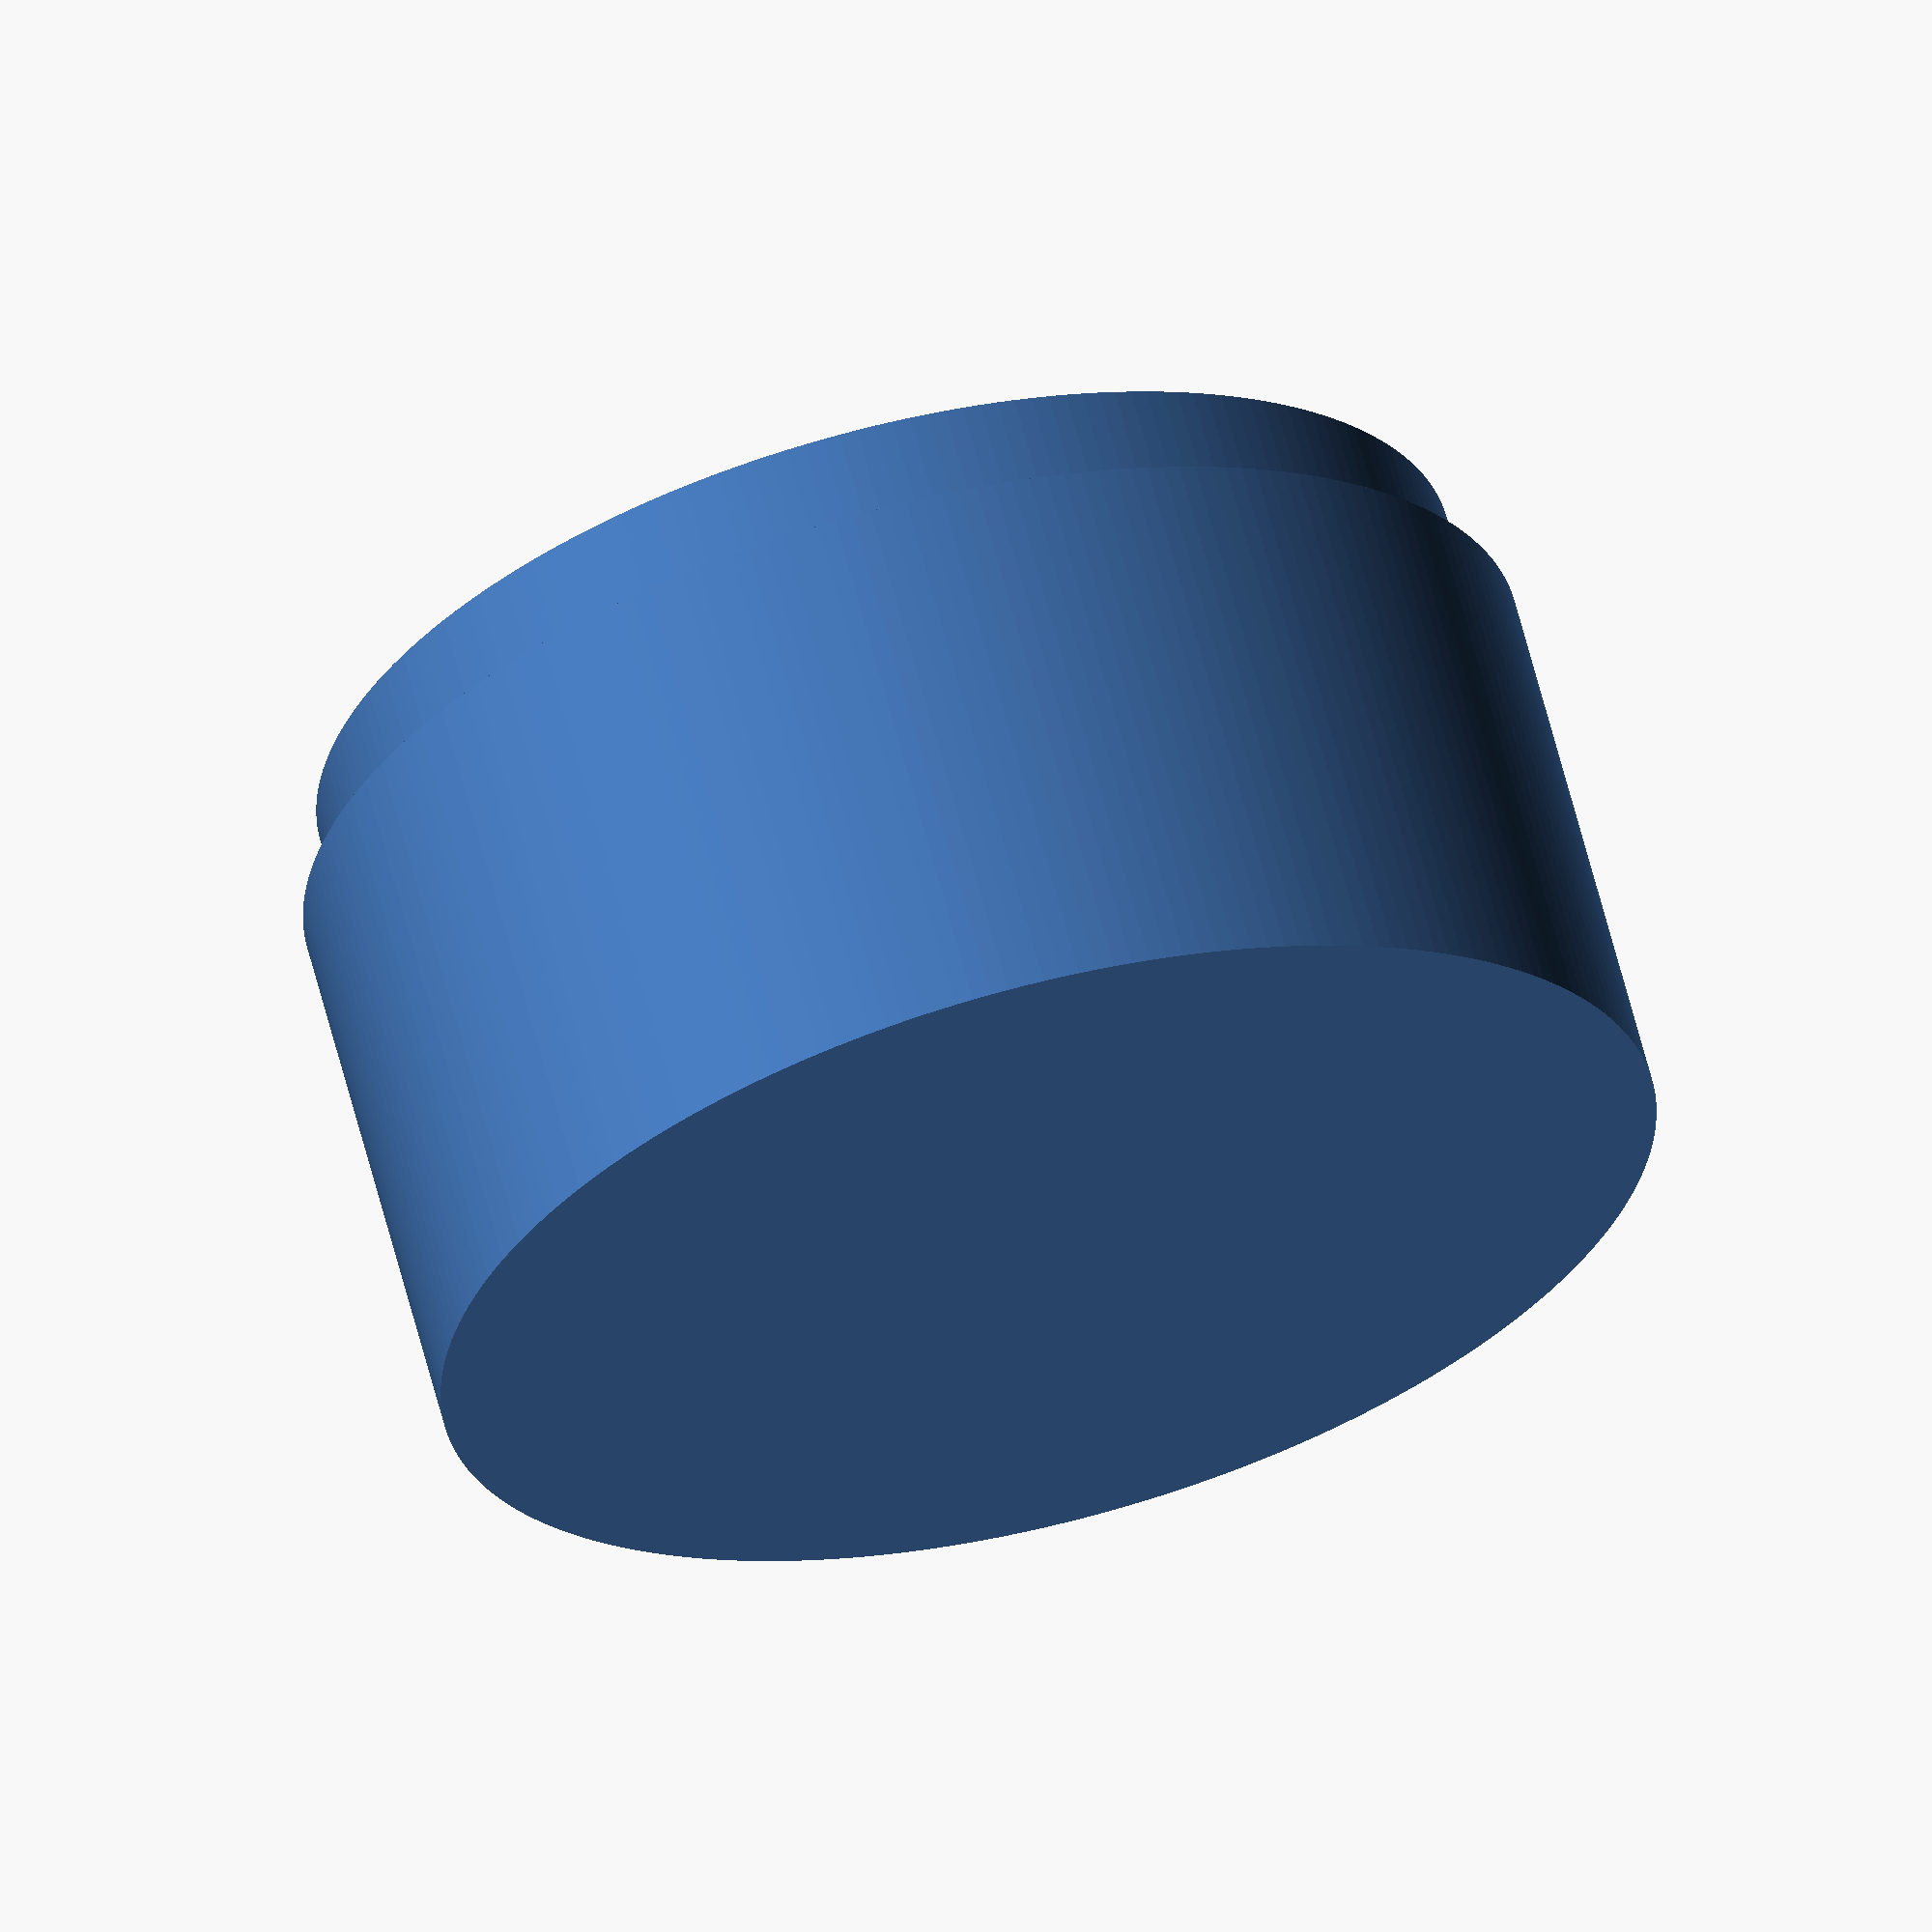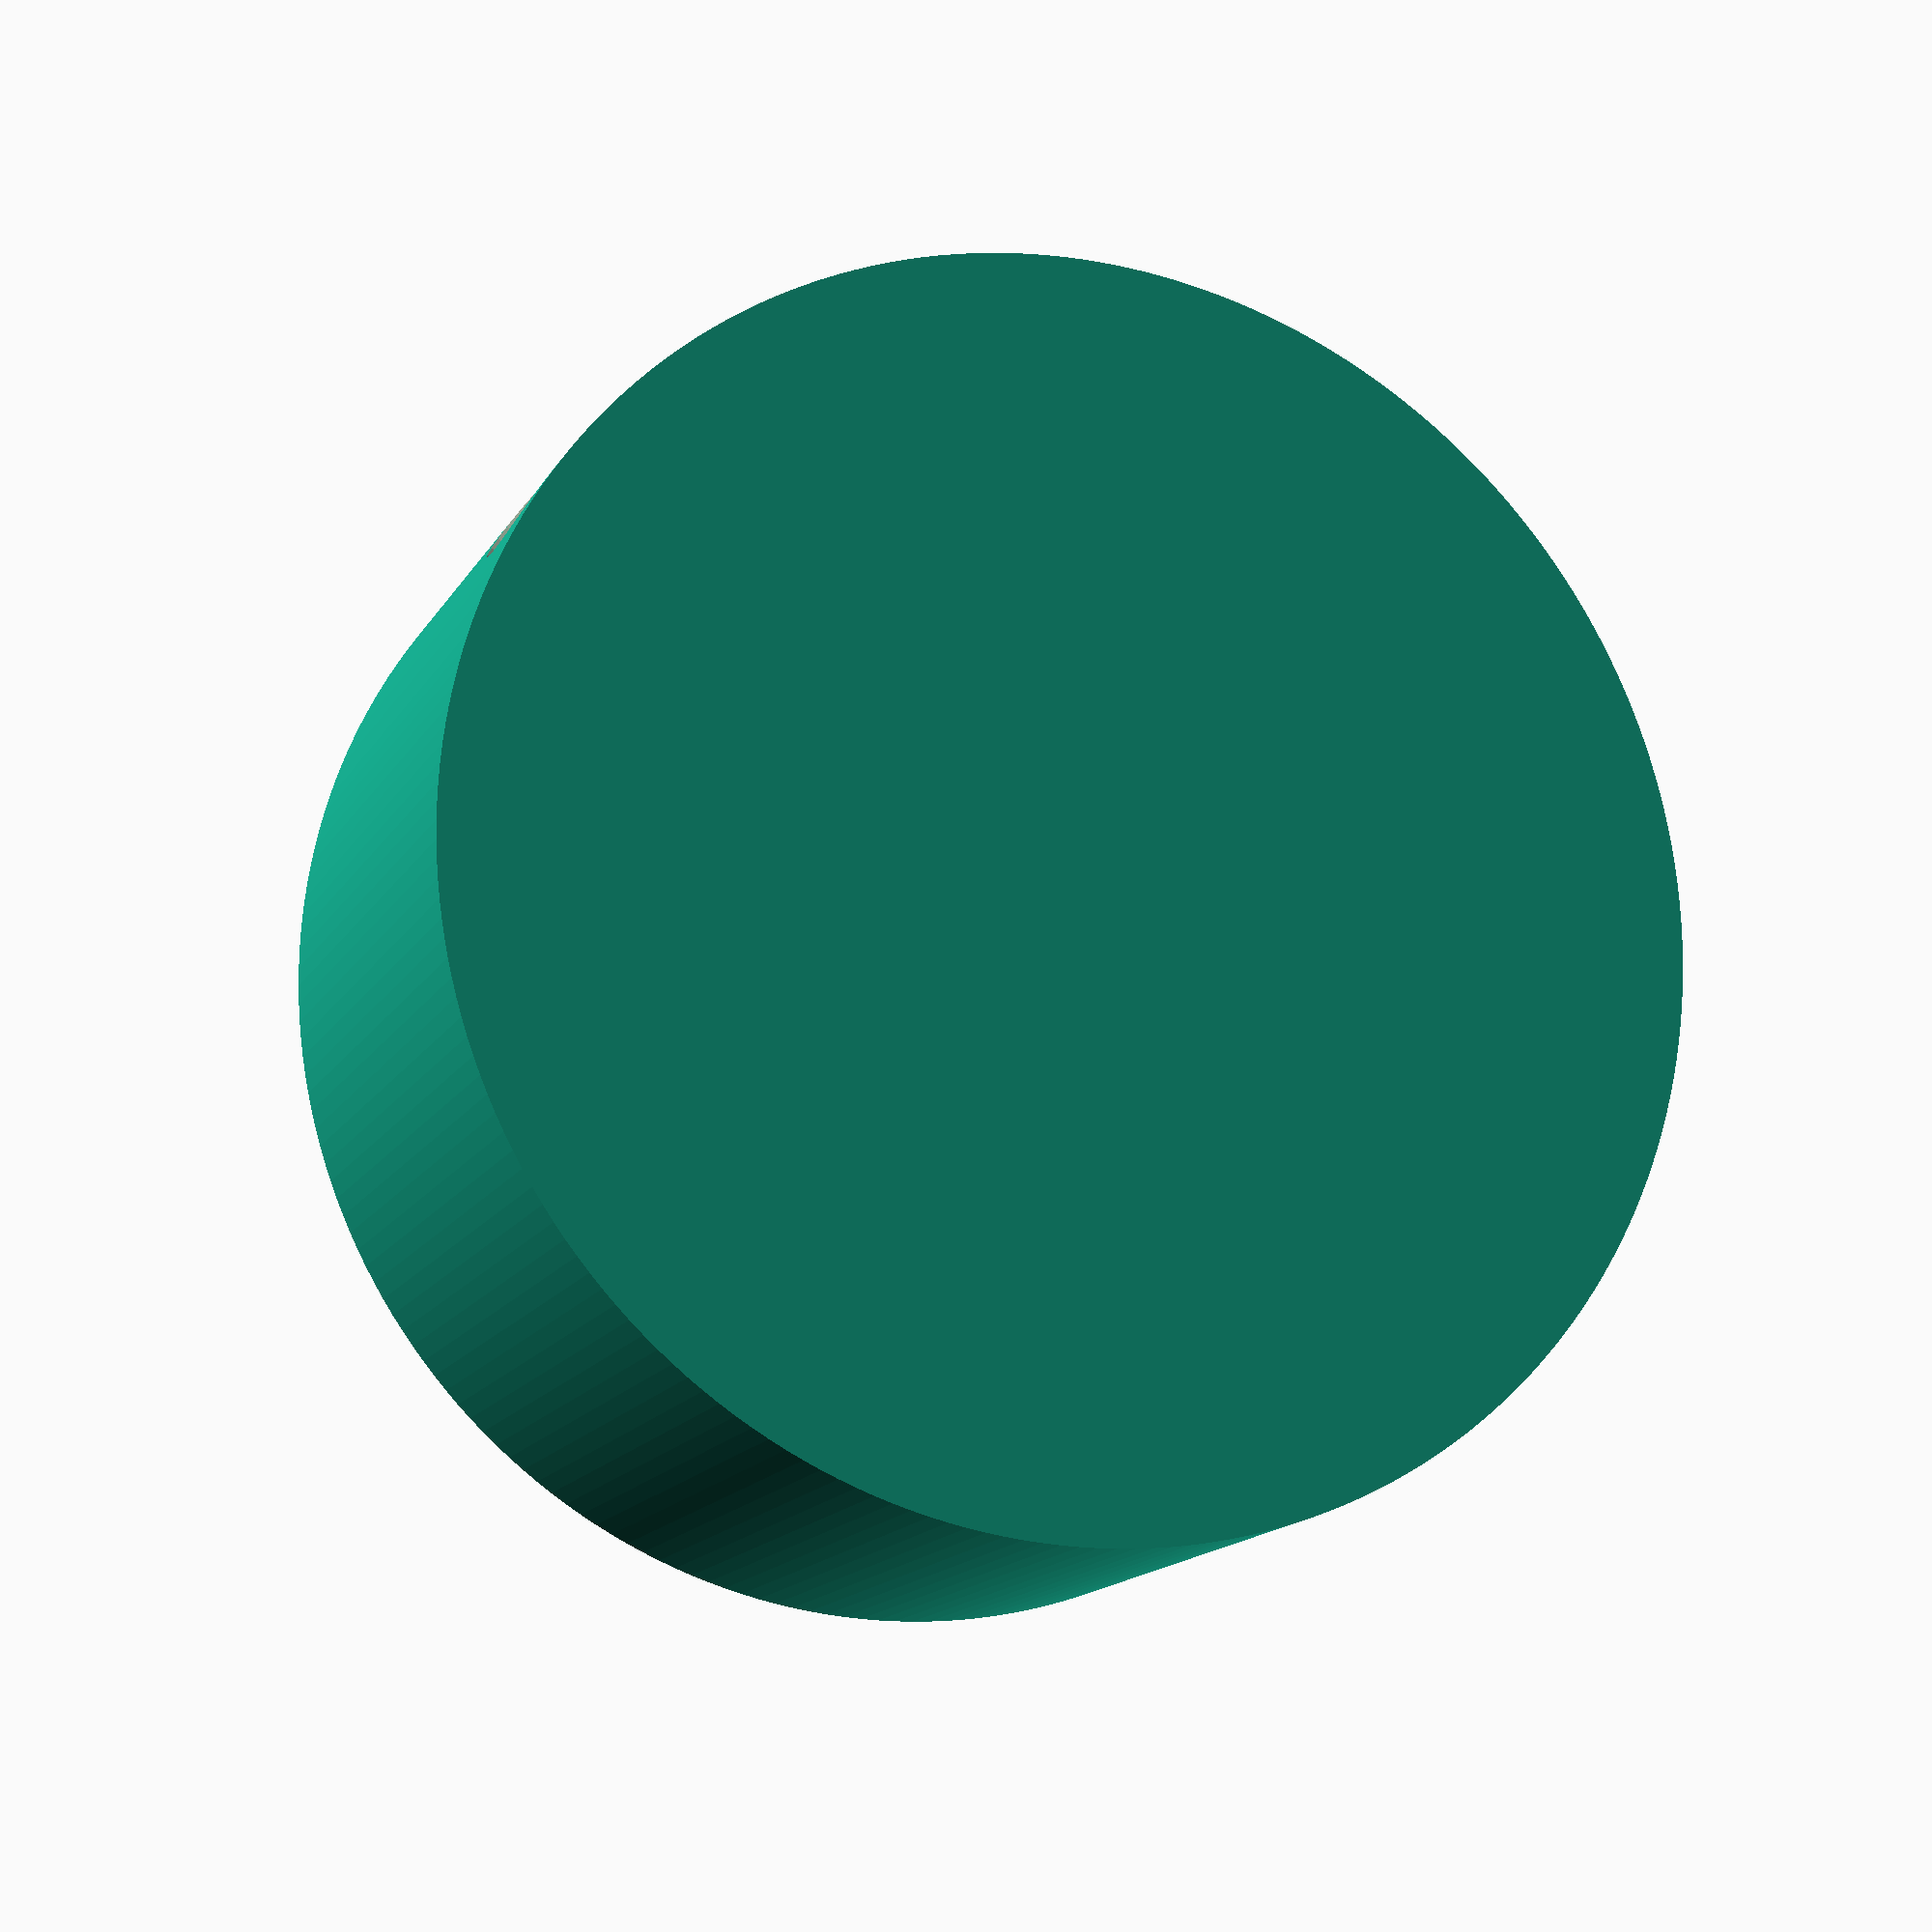
<openscad>
$fa = 1;
$fs = 0.5;

part = "Assembly"; // [LED holder, Cover, Assembly, Assembly cutaway]

/* [LED holder] */
led_diameter_1 = 5.5;
led_diameter_2 = 5.5;
led_holder_height = 8;

// Shouldn't need to be modified
led_spacing = 6.5;
// Shouldn't need to be modified
led_holder_diameter = 32;

/* [Cover] */
cover_wall_thickness = 1;
cover_clearance = 0.3;
cover_height = 14;
// How much of the LED holder goes into the cover
cover_led_holder_depth = 5;
cover_raised_ring_width = 2;
cover_cable_hole_diameter = 4;

module led_holder()
{
	difference() {
		cylinder(d=led_holder_diameter, h=led_holder_height);

		translate([-led_spacing/2, 0, -0.1]) //-0.1 on Z to make the preview look correct
			cylinder(d=led_diameter_1, h=led_holder_height + 0.2);
		translate([led_spacing/2, 0, -0.1])
			cylinder(d=led_diameter_2, h=led_holder_height + 0.2);
	}
}

module cover()
{
	inner_diameter = led_holder_diameter + cover_clearance;
	difference() {
		union() {
			difference() {
				cylinder(d=inner_diameter + cover_wall_thickness * 2, h=cover_height + cover_wall_thickness);

				translate([0, 0, cover_wall_thickness])
					cylinder(d=inner_diameter, h=cover_height + 0.1);
			}

			// The raised ring that stops the LED holder from going in too far
			h = cover_height - cover_led_holder_depth;
			translate([0, 0, cover_wall_thickness])
				difference() {
					cylinder(d=inner_diameter, h=h);

					cylinder(d=inner_diameter - cover_raised_ring_width * 2, h=h + 0.1);
				}
		}

		translate([0, 0, cover_wall_thickness + cover_cable_hole_diameter / 2]) rotate([90, 0, 0])
			cylinder(d=cover_cable_hole_diameter, h=inner_diameter);
	}
}

module assembly()
{
	led_holder();

	translate([0, 0, cover_height + cover_wall_thickness + led_holder_height - cover_led_holder_depth]) rotate([0, 180, 0])
		cover();
}

if(part == "LED holder")
	led_holder();
else if(part == "Cover")
	cover();
else if(part == "Assembly")
	assembly();
else if(part == "Assembly cutaway") {
	difference() {
		assembly();

		translate([-led_holder_diameter - cover_wall_thickness, 0, -1])
			cube([led_holder_diameter * 2 + cover_wall_thickness * 2,
			      led_holder_diameter * 2,
				  cover_height + led_holder_height + cover_wall_thickness]);
	}
}
</openscad>
<views>
elev=295.8 azim=301.2 roll=345.5 proj=o view=wireframe
elev=15.0 azim=124.5 roll=339.6 proj=p view=wireframe
</views>
